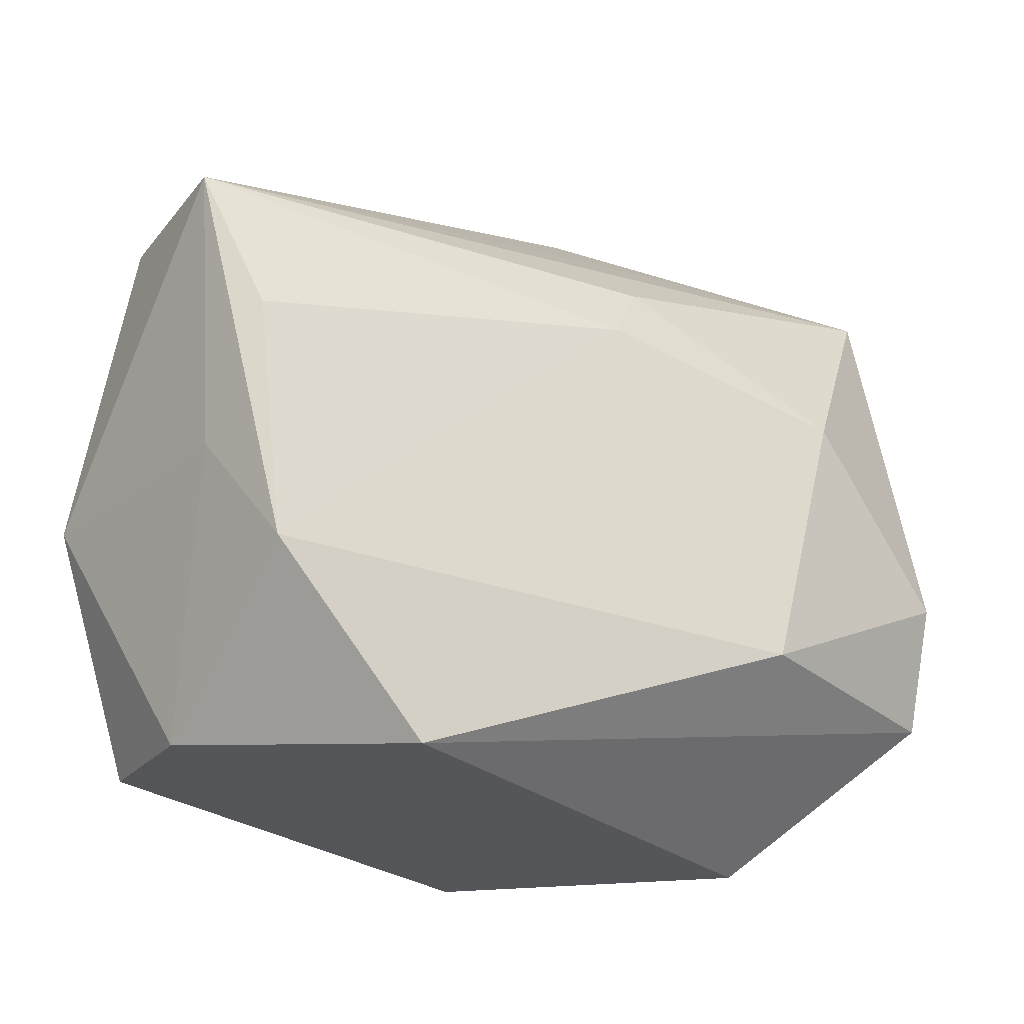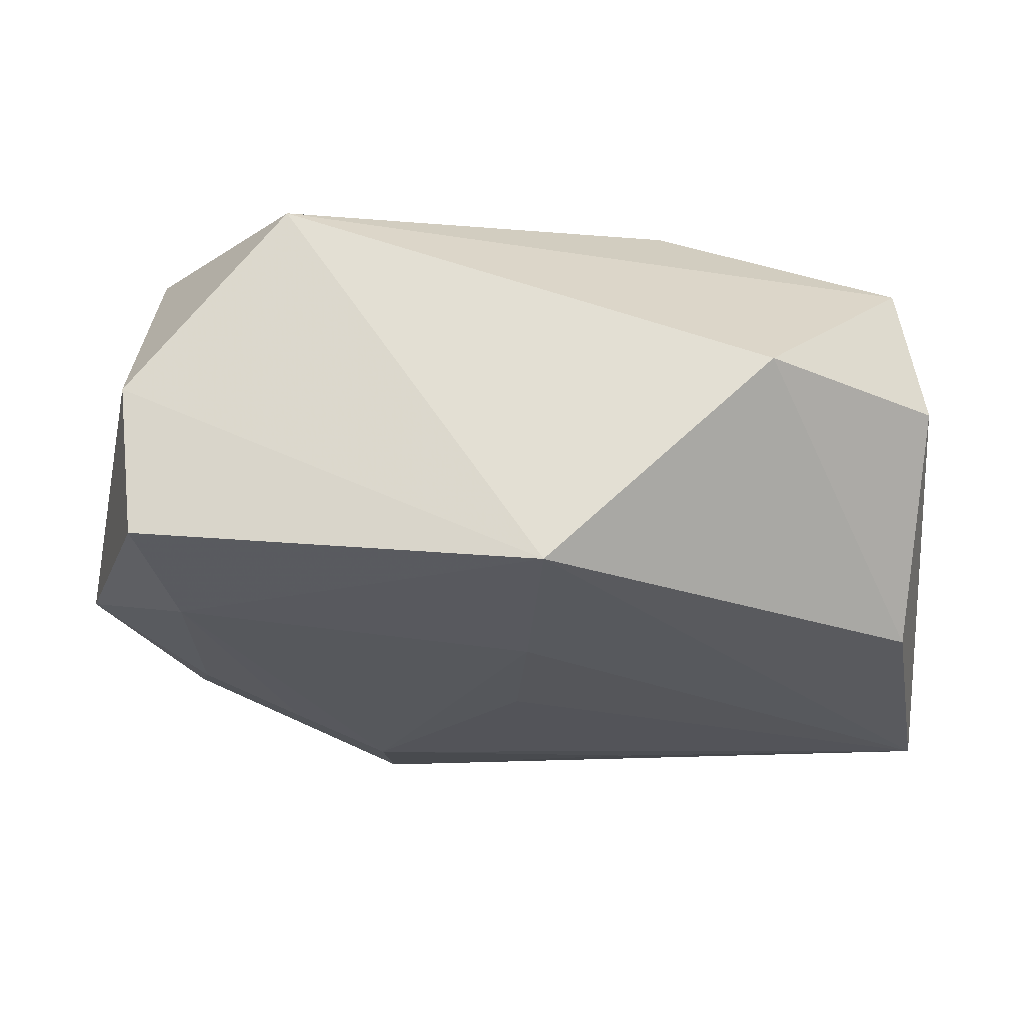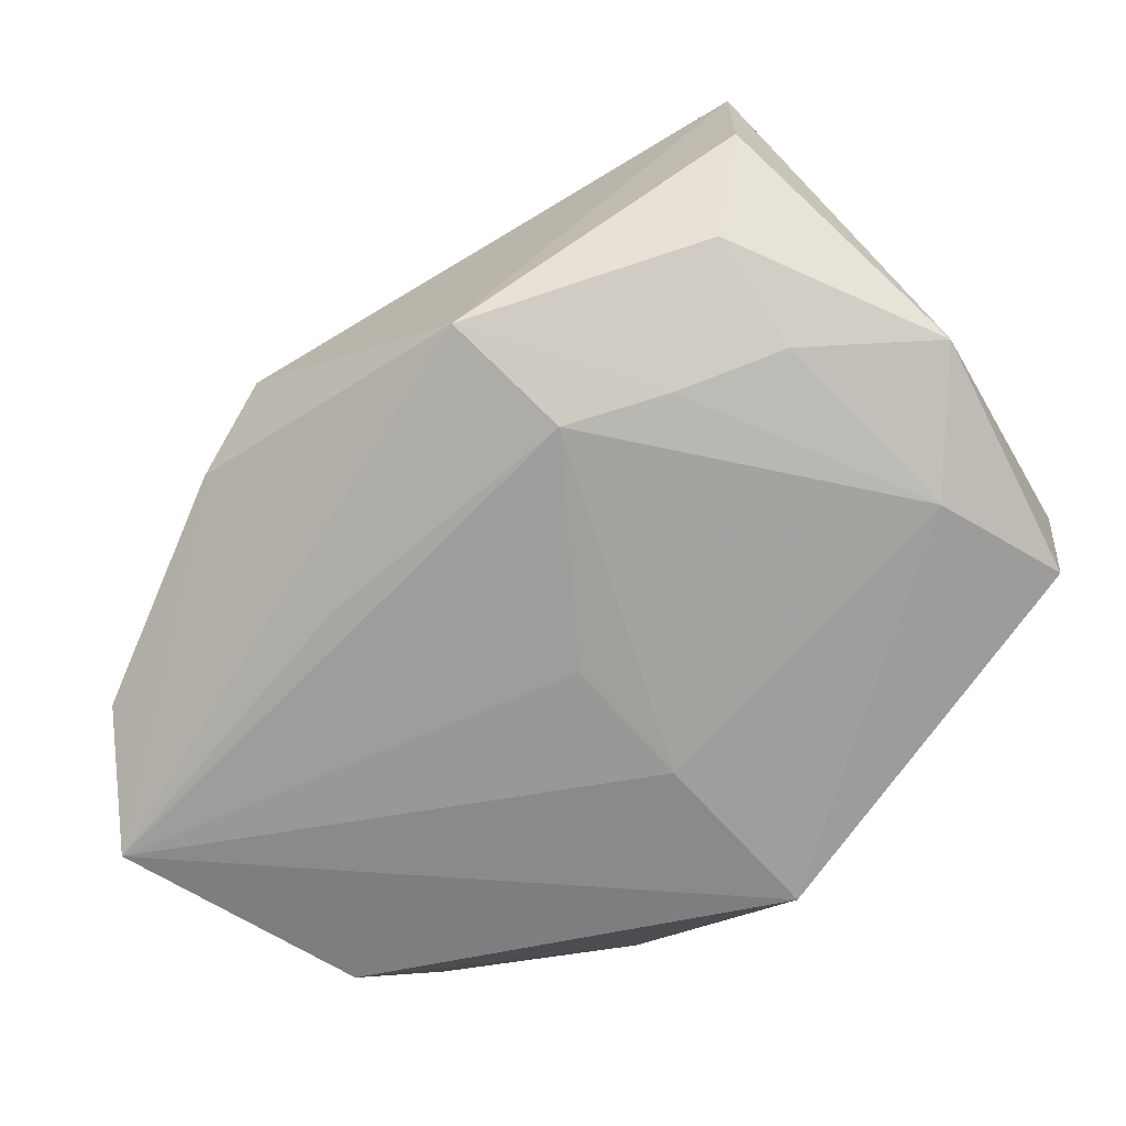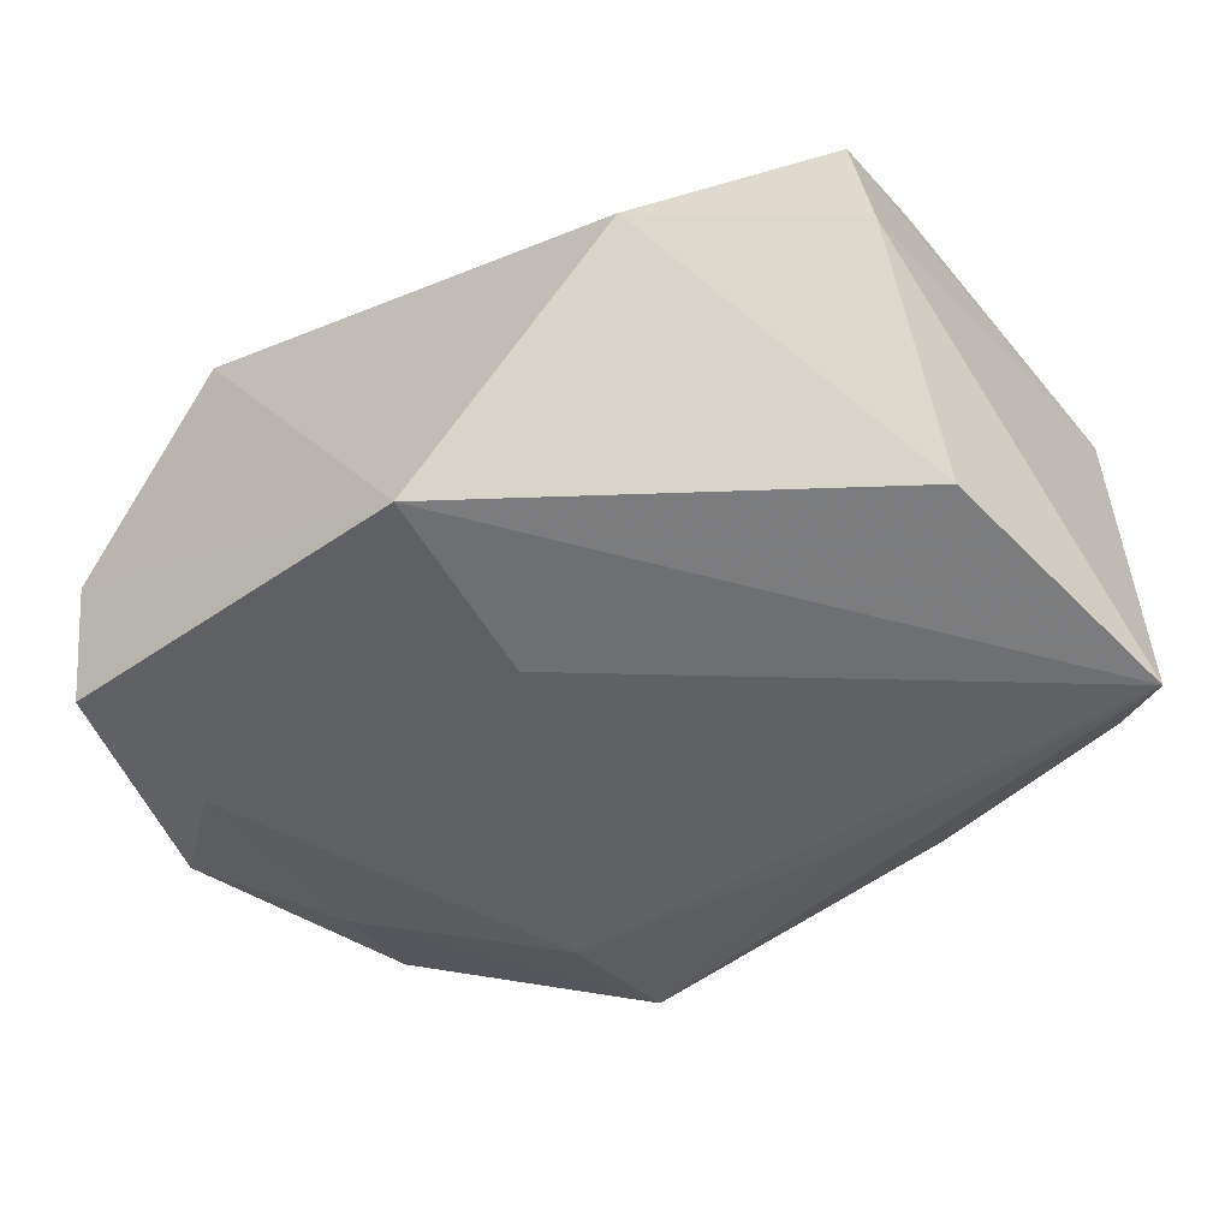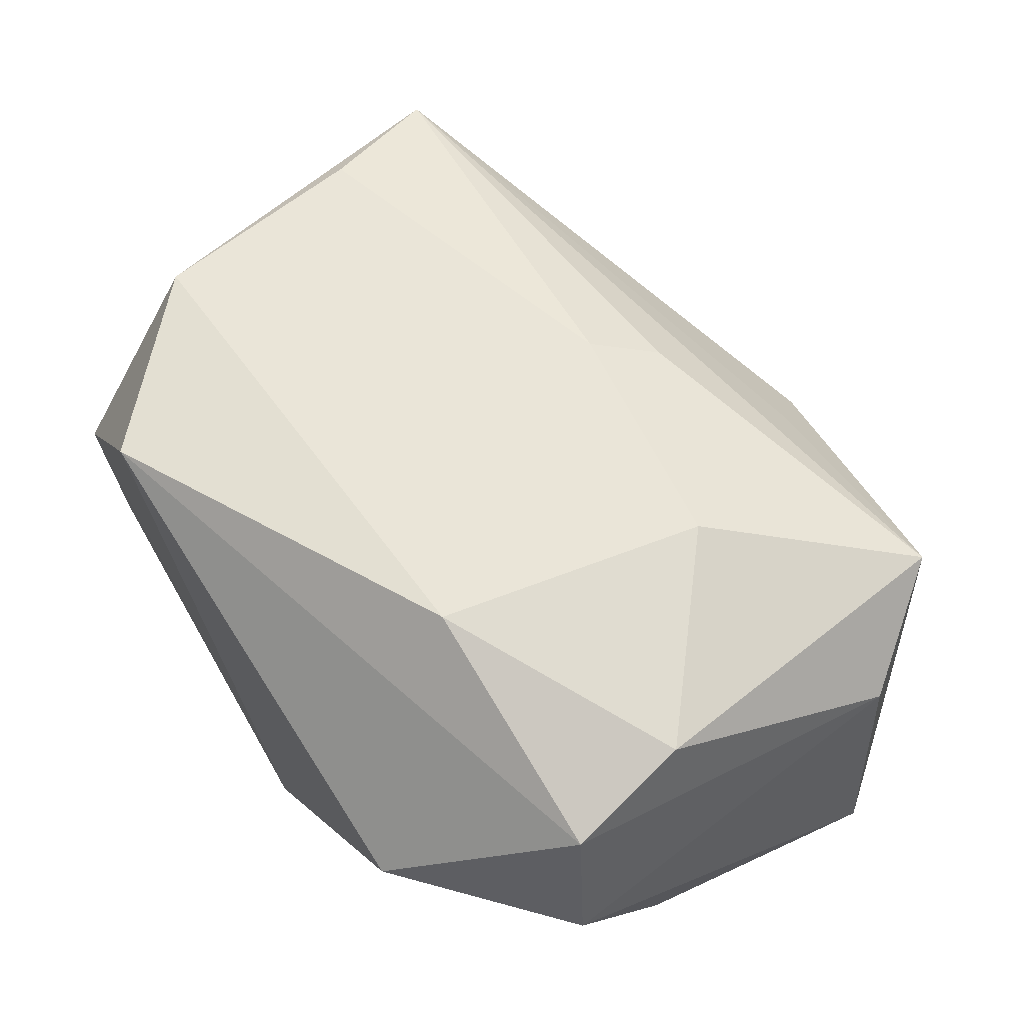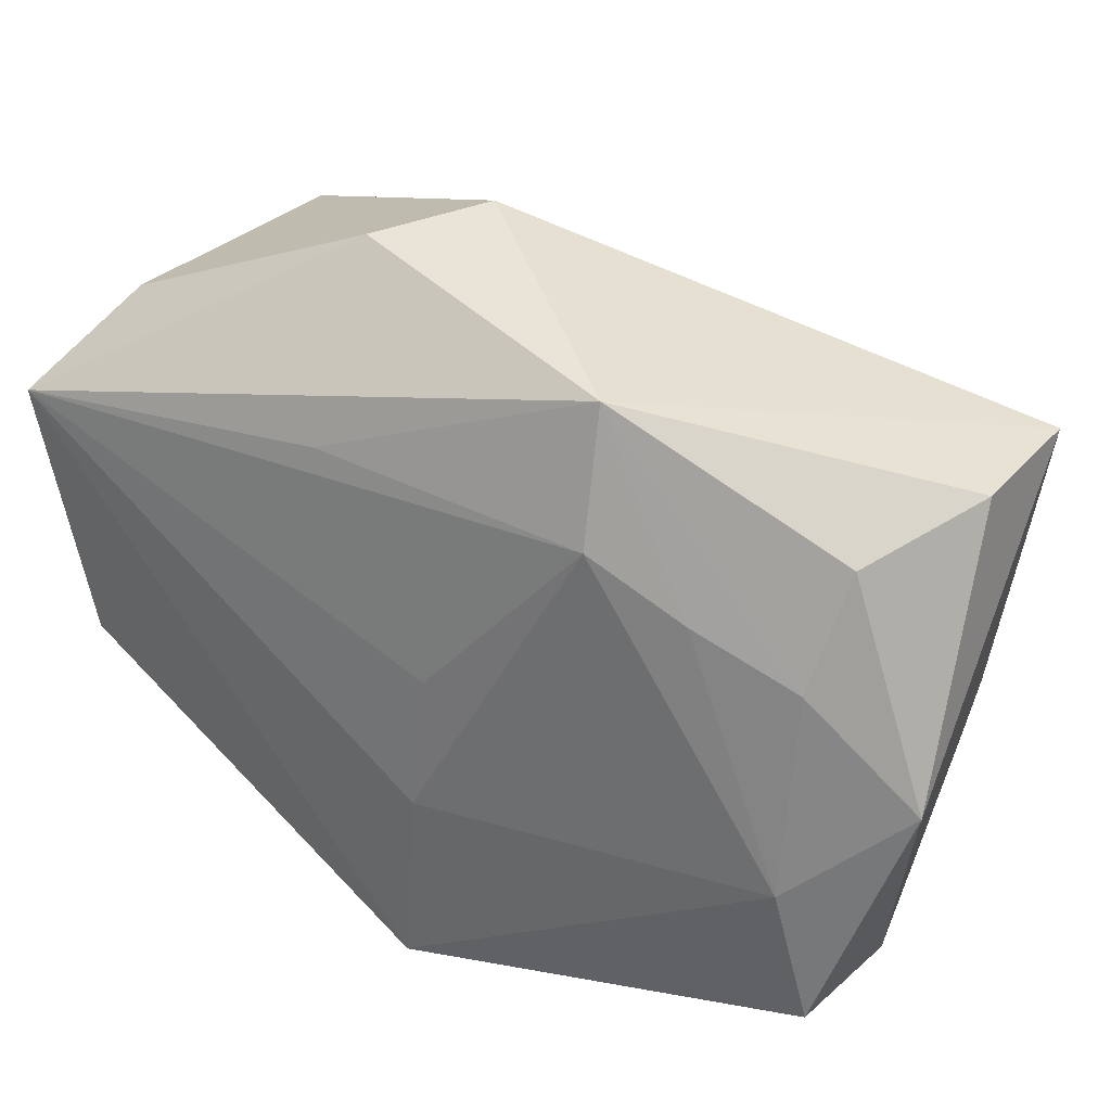
<metadata>
{"format":"obj","ext":"obj","renderer":"f3d","projection":"perspective","resolution":1024,"background":"white","views":[{"elev":-25.9,"azim":-32.6,"up":"+Y"},{"elev":-24.4,"azim":3.3,"up":"+Z"},{"elev":-70.0,"azim":-132.1,"up":"+Z"},{"elev":-47.8,"azim":37.4,"up":"+Z"},{"elev":58.6,"azim":54.9,"up":"+Z"},{"elev":27.4,"azim":-150.7,"up":"+Y"}]}
</metadata>
<code>
v -0.03013 -0.004174 0.008641
v 0.008597 0.0262 -0.00716
v -0.0005655 -0.0002649 -0.0161
v -0.02462 -0.01112 -0.01248
v -0.02726 -0.01227 0.01424
v 0.007527 0.01473 -0.01579
v 0.0007402 -0.01015 -0.0158
v -0.03288 0.01418 0.01166
v -0.03279 -0.004527 -0.009037
v 0.02862 -0.01344 0.01089
v 0.0006947 0.0142 0.01468
v 0.03031 0.01286 0.006011
v 0.025 0.02064 -0.01029
v -0.01231 0.01214 -0.01592
v -0.01239 0.02156 -0.01404
v 0.03044 -0.01423 0.000458
v -0.02743 -0.02217 0.0002026
v -0.02917 0.004347 0.0141
v 0.02845 -0.004983 -0.01371
v 0.003368 0.0271 0.0003607
v -0.02638 -0.02134 -0.01062
v -0.01864 0.007845 -0.01413
v 0.002541 -0.02381 -0.01435
v 0.01127 -0.01293 0.0169
v -0.01595 -0.02381 0.01343
v -0.00201 0.009571 0.01641
v 0.0308 0.0139 -0.0161
v 0.007201 0.02236 0.006824
v -0.02553 0.003787 -0.01195
v -0.02752 0.01182 -0.00937
v 0.02787 -0.004922 0.01439
v 0.02487 0.0206 0.01117
v 0.01595 0.005924 0.01754
v 0.0186 -0.02381 0.0004018
v -0.03241 0.01399 0.0001988
f 9 8 35
f 10 25 34
f 34 25 23
f 33 11 26
f 26 11 8
f 15 8 20
f 15 35 8
f 17 23 25
f 20 8 28
f 16 10 34
f 25 10 24
f 33 26 24
f 12 16 27
f 10 16 12
f 5 17 25
f 25 24 5
f 5 24 26
f 9 35 30
f 35 15 30
f 2 15 20
f 27 15 2
f 21 17 9
f 23 17 21
f 19 23 27
f 27 16 19
f 34 23 19
f 19 16 34
f 33 24 31
f 31 24 10
f 10 12 31
f 32 12 27
f 32 2 20
f 20 28 32
f 32 31 12
f 32 11 33
f 33 31 32
f 8 11 32
f 32 28 8
f 18 26 8
f 8 5 18
f 18 5 26
f 1 8 9
f 1 5 8
f 9 17 1
f 17 5 1
f 29 30 15
f 9 30 29
f 27 23 7
f 6 15 27
f 27 14 6
f 6 14 15
f 27 2 13
f 13 32 27
f 2 32 13
f 15 14 22
f 22 29 15
f 3 14 27
f 27 7 3
f 3 7 14
f 14 7 4
f 4 22 14
f 23 21 4
f 4 7 23
f 29 22 4
f 4 21 9
f 9 29 4

</code>
